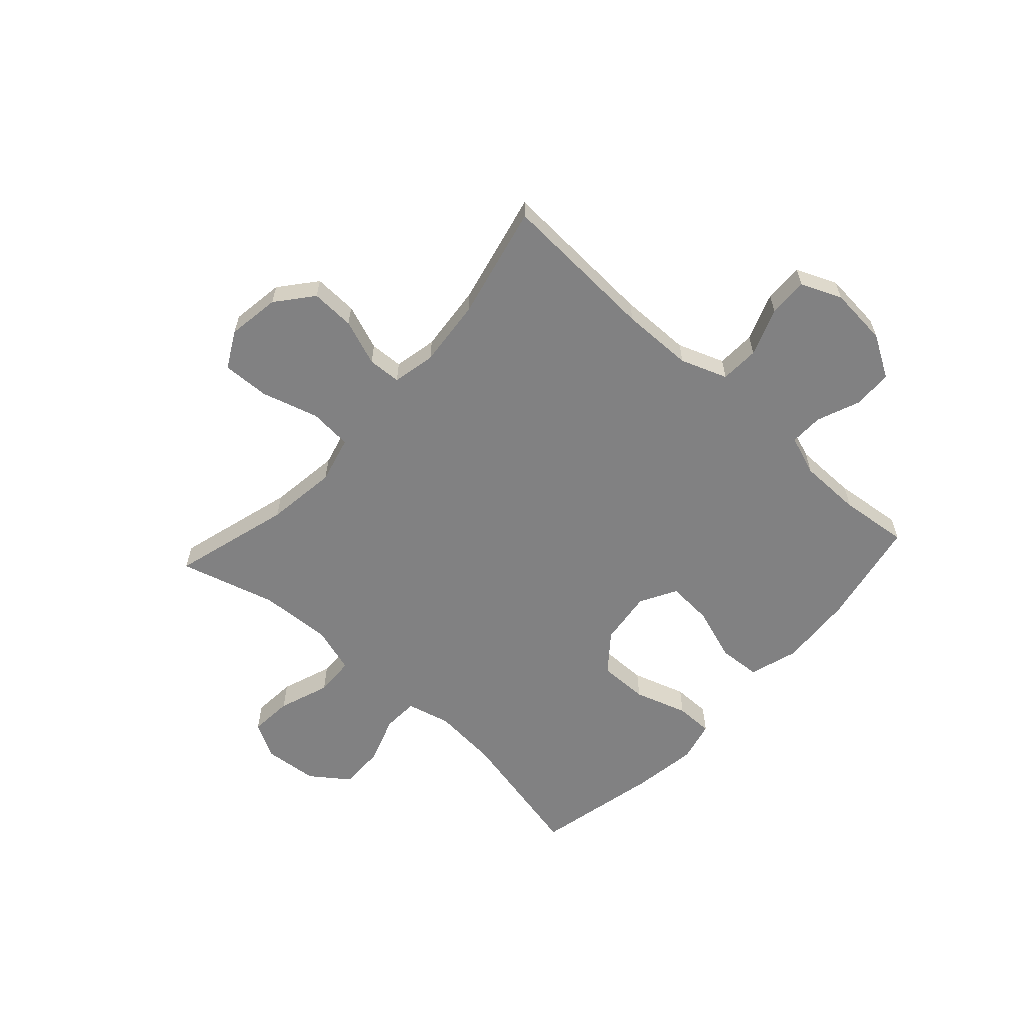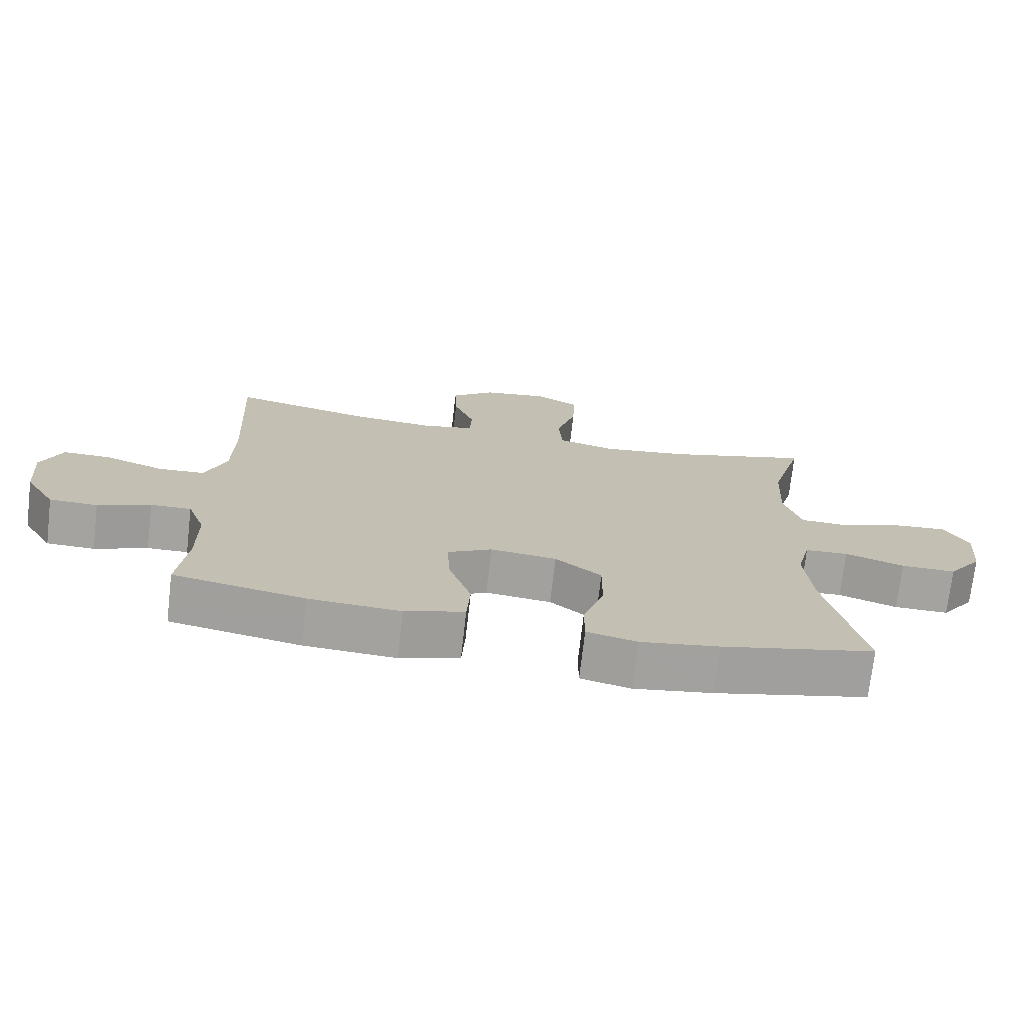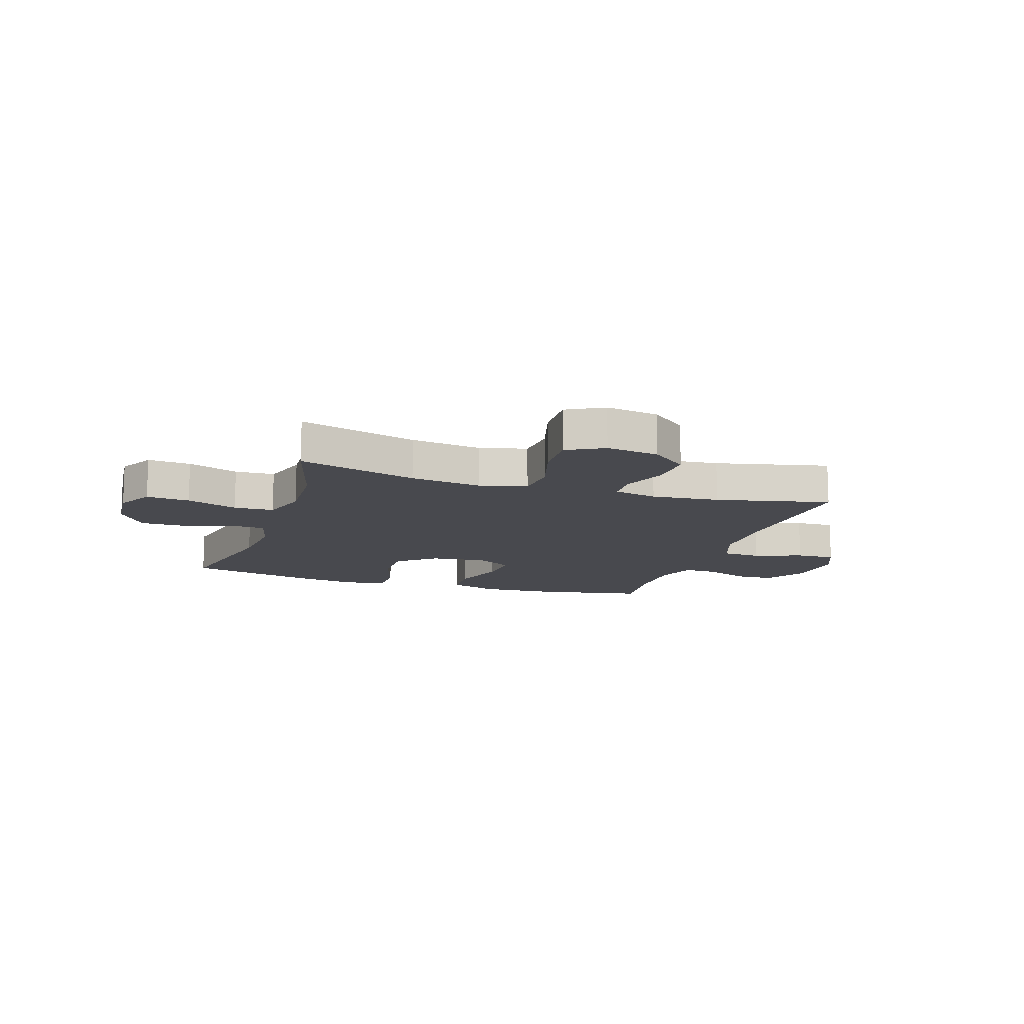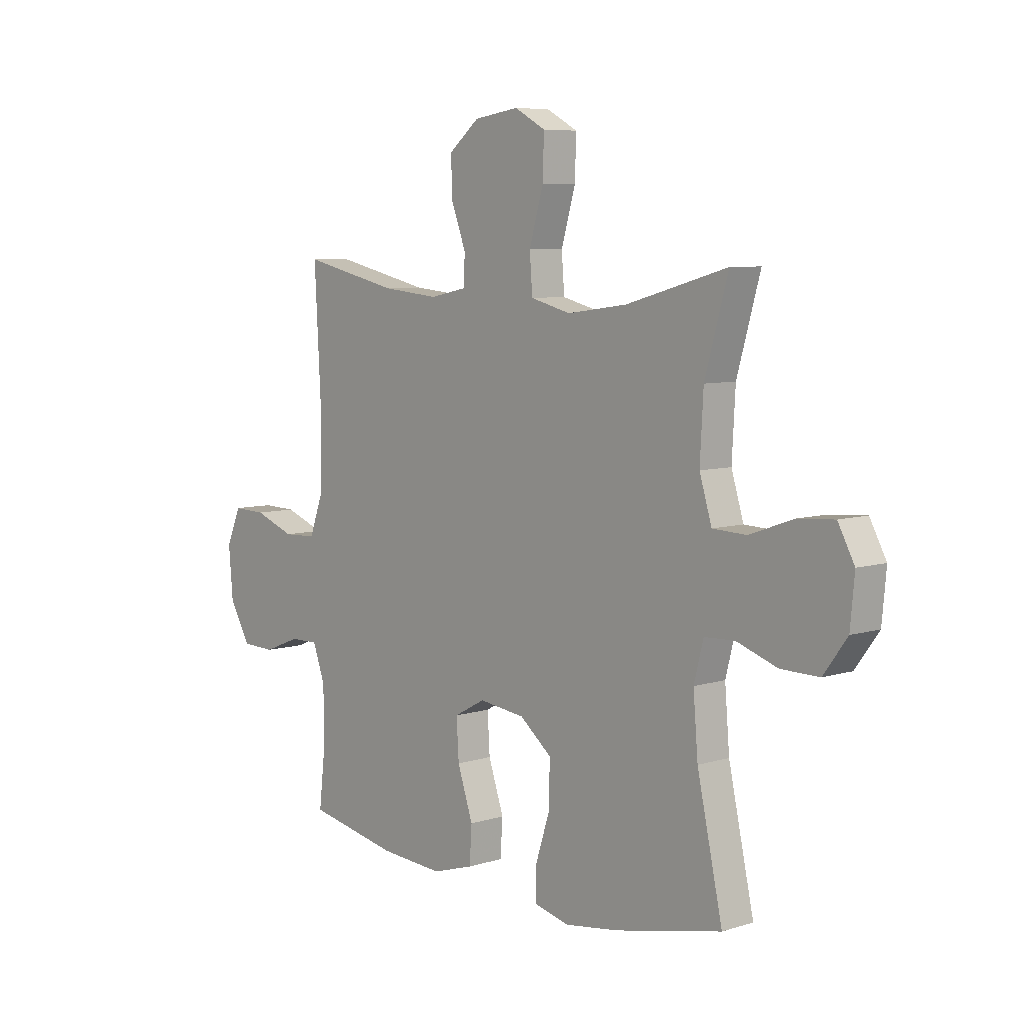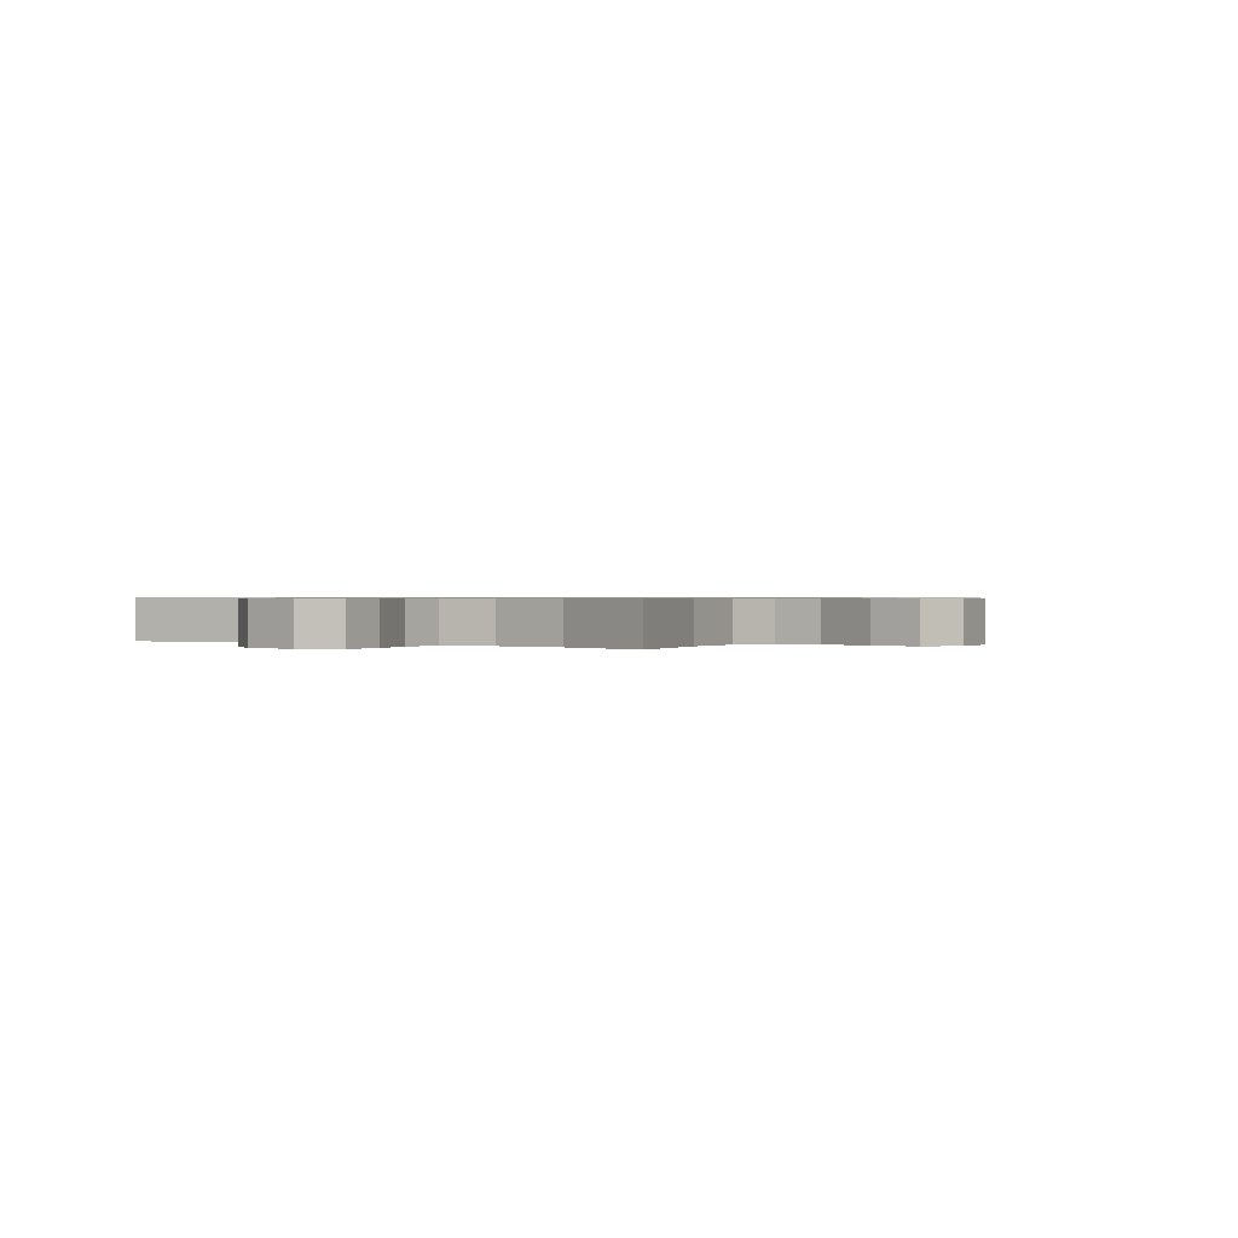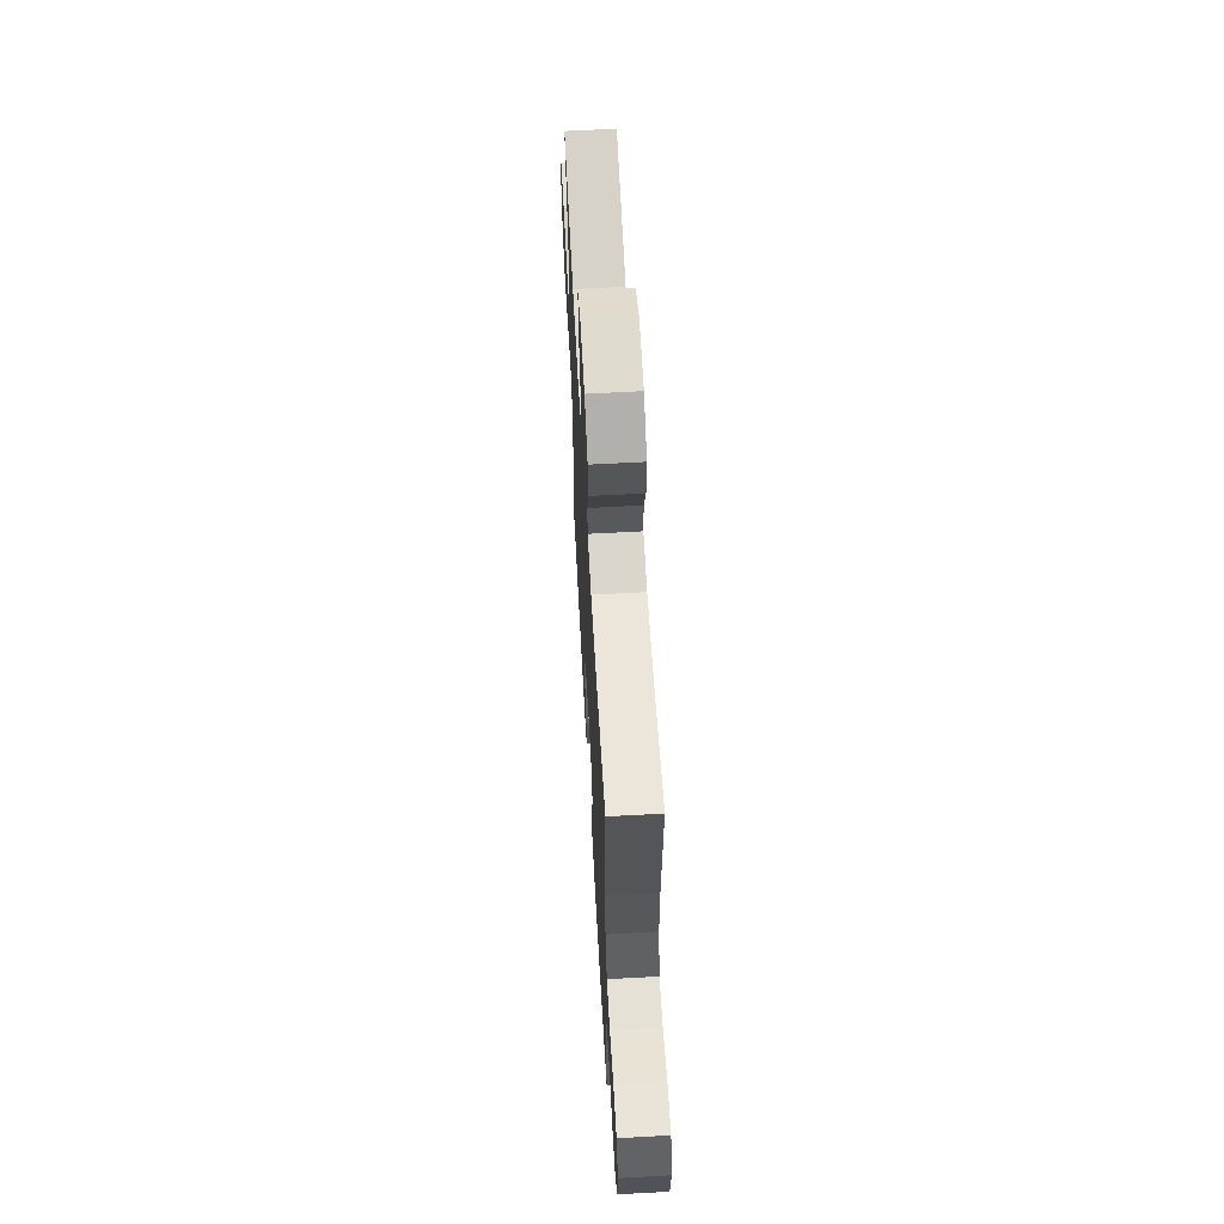
<metadata>
{"format":"obj","ext":"obj","renderer":"f3d","projection":"perspective","resolution":1024,"background":"white","views":[{"elev":-60.4,"azim":47.7,"up":"+Y"},{"elev":-72.8,"azim":173.4,"up":"+Z"},{"elev":-12.7,"azim":-18.2,"up":"+Y"},{"elev":7.0,"azim":-131.9,"up":"+Z"},{"elev":0.6,"azim":-54.3,"up":"+Y"},{"elev":62.3,"azim":86.8,"up":"+Z"}]}
</metadata>
<code>
v 0.5 0.07 0.5
v 0.485 0.07 0.215
v 0.487 0.07 0.086
v 0.518 0.07 0.002
v 0.588 0.07 -0.001
v 0.674 0.07 0.031
v 0.745 0.07 0.033
v 0.776 0.07 -0.04
v 0.767 0.07 -0.146
v 0.722 0.07 -0.222
v 0.651 0.07 -0.224
v 0.573 0.07 -0.193
v 0.513 0.07 -0.192
v 0.487 0.07 -0.264
v 0.486 0.07 -0.377
v 0.5 0.07 -0.5
v 0.306 0.07 -0.538
v 0.171 0.07 -0.547
v 0.083 0.07 -0.52
v 0.078 0.07 -0.444
v 0.111 0.07 -0.346
v 0.116 0.07 -0.264
v 0.05 0.07 -0.228
v -0.048 0.07 -0.24
v -0.116 0.07 -0.295
v -0.115 0.07 -0.385
v -0.084 0.07 -0.481
v -0.084 0.07 -0.549
v -0.158 0.07 -0.567
v -0.274 0.07 -0.55
v -0.5 0.07 -0.5
v -0.446 0.07 -0.252
v -0.436 0.07 -0.132
v -0.456 0.07 -0.054
v -0.52 0.07 -0.051
v -0.607 0.07 -0.081
v -0.688 0.07 -0.082
v -0.738 0.07 -0.014
v -0.747 0.07 0.083
v -0.712 0.07 0.148
v -0.634 0.07 0.142
v -0.542 0.07 0.109
v -0.47 0.07 0.112
v -0.444 0.07 0.197
v -0.451 0.07 0.327
v -0.5 0.07 0.5
v -0.286 0.07 0.44
v -0.158 0.07 0.423
v -0.073 0.07 0.445
v -0.067 0.07 0.522
v -0.097 0.07 0.625
v -0.1 0.07 0.71
v -0.034 0.07 0.746
v 0.061 0.07 0.732
v 0.126 0.07 0.679
v 0.123 0.07 0.6
v 0.092 0.07 0.517
v 0.095 0.07 0.457
v 0.173 0.07 0.441
v 0.295 0.07 0.453
v 0.5 0 0.5
v 0.485 0 0.215
v 0.487 0 0.086
v 0.518 0 0.002
v 0.588 0 -0.001
v 0.674 0 0.031
v 0.745 0 0.033
v 0.776 0 -0.04
v 0.767 0 -0.146
v 0.722 0 -0.222
v 0.651 0 -0.224
v 0.573 0 -0.193
v 0.513 0 -0.192
v 0.487 0 -0.264
v 0.486 0 -0.377
v 0.5 0 -0.5
v 0.306 0 -0.538
v 0.171 0 -0.547
v 0.083 0 -0.52
v 0.078 0 -0.444
v 0.111 0 -0.346
v 0.116 0 -0.264
v 0.05 0 -0.228
v -0.048 0 -0.24
v -0.116 0 -0.295
v -0.115 0 -0.385
v -0.084 0 -0.481
v -0.084 0 -0.549
v -0.158 0 -0.567
v -0.274 0 -0.55
v -0.5 0 -0.5
v -0.446 0 -0.252
v -0.436 0 -0.132
v -0.456 0 -0.054
v -0.52 0 -0.051
v -0.607 0 -0.081
v -0.688 0 -0.082
v -0.738 0 -0.014
v -0.747 0 0.083
v -0.712 0 0.148
v -0.634 0 0.142
v -0.542 0 0.109
v -0.47 0 0.112
v -0.444 0 0.197
v -0.451 0 0.327
v -0.5 0 0.5
v -0.286 0 0.44
v -0.158 0 0.423
v -0.073 0 0.445
v -0.067 0 0.522
v -0.097 0 0.625
v -0.1 0 0.71
v -0.034 0 0.746
v 0.061 0 0.732
v 0.126 0 0.679
v 0.123 0 0.6
v 0.092 0 0.517
v 0.095 0 0.457
v 0.173 0 0.441
v 0.295 0 0.453
f 54 55 56 57
f 54 57 58
f 53 54 58
f 50 51 52 53
f 49 50 53 58
f 48 49 58 59
f 45 46 47
f 44 45 47 48
f 43 44 48 59
f 39 40 41 42
f 39 42 43
f 38 39 43
f 35 36 37 38
f 34 35 38 43
f 33 34 43 59
f 29 30 31 32
f 26 27 28 29
f 25 26 29 32
f 24 25 32 33
f 18 19 20 21
f 18 21 22
f 15 16 17 18
f 14 15 18 22
f 13 14 22 23
f 9 10 11 12
f 9 12 13
f 8 9 13 23
f 5 6 7 8
f 4 5 8 23
f 60 1 2
f 60 2 3
f 24 33 59 60
f 23 24 60
f 3 4 23 60
f 117 116 115 114
f 118 117 114
f 118 114 113
f 113 112 111 110
f 118 113 110 109
f 119 118 109 108
f 107 106 105
f 108 107 105 104
f 119 108 104 103
f 102 101 100 99
f 103 102 99
f 103 99 98
f 98 97 96 95
f 103 98 95 94
f 119 103 94 93
f 92 91 90 89
f 89 88 87 86
f 92 89 86 85
f 93 92 85 84
f 81 80 79 78
f 82 81 78
f 78 77 76 75
f 82 78 75 74
f 83 82 74 73
f 72 71 70 69
f 73 72 69
f 83 73 69 68
f 68 67 66 65
f 83 68 65 64
f 62 61 120
f 63 62 120
f 120 119 93 84
f 120 84 83
f 120 83 64 63
f 1 61 62 2
f 2 62 63 3
f 3 63 64 4
f 4 64 65 5
f 5 65 66 6
f 6 66 67 7
f 7 67 68 8
f 8 68 69 9
f 9 69 70 10
f 10 70 71 11
f 11 71 72 12
f 12 72 73 13
f 13 73 74 14
f 14 74 75 15
f 15 75 76 16
f 16 76 77 17
f 17 77 78 18
f 18 78 79 19
f 19 79 80 20
f 20 80 81 21
f 21 81 82 22
f 22 82 83 23
f 23 83 84 24
f 24 84 85 25
f 25 85 86 26
f 26 86 87 27
f 27 87 88 28
f 28 88 89 29
f 29 89 90 30
f 30 90 91 31
f 31 91 92 32
f 32 92 93 33
f 33 93 94 34
f 34 94 95 35
f 35 95 96 36
f 36 96 97 37
f 37 97 98 38
f 38 98 99 39
f 39 99 100 40
f 40 100 101 41
f 41 101 102 42
f 42 102 103 43
f 43 103 104 44
f 44 104 105 45
f 45 105 106 46
f 46 106 107 47
f 47 107 108 48
f 48 108 109 49
f 49 109 110 50
f 50 110 111 51
f 51 111 112 52
f 52 112 113 53
f 53 113 114 54
f 54 114 115 55
f 55 115 116 56
f 56 116 117 57
f 57 117 118 58
f 58 118 119 59
f 59 119 120 60
f 60 120 61 1

</code>
